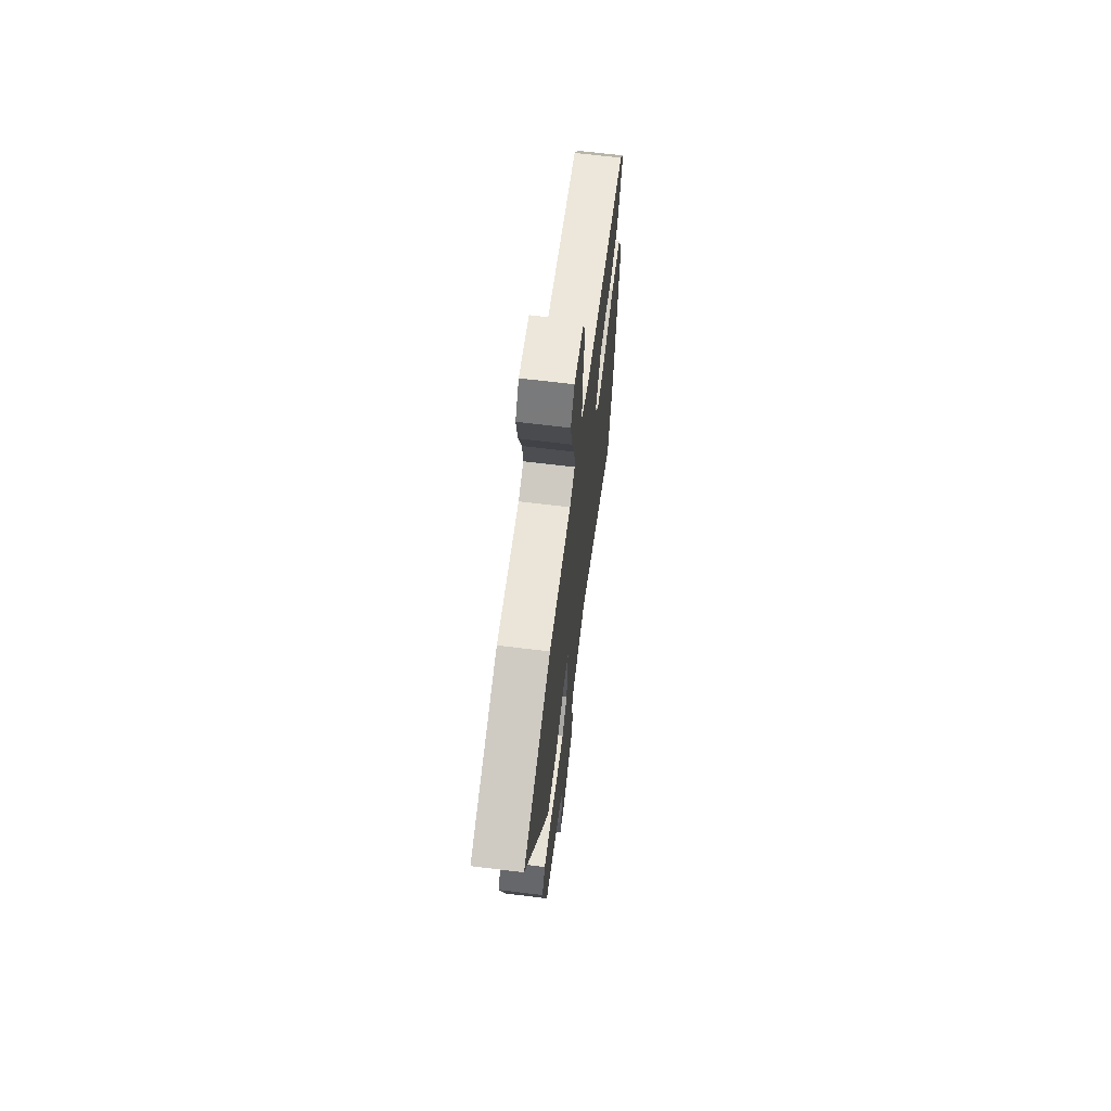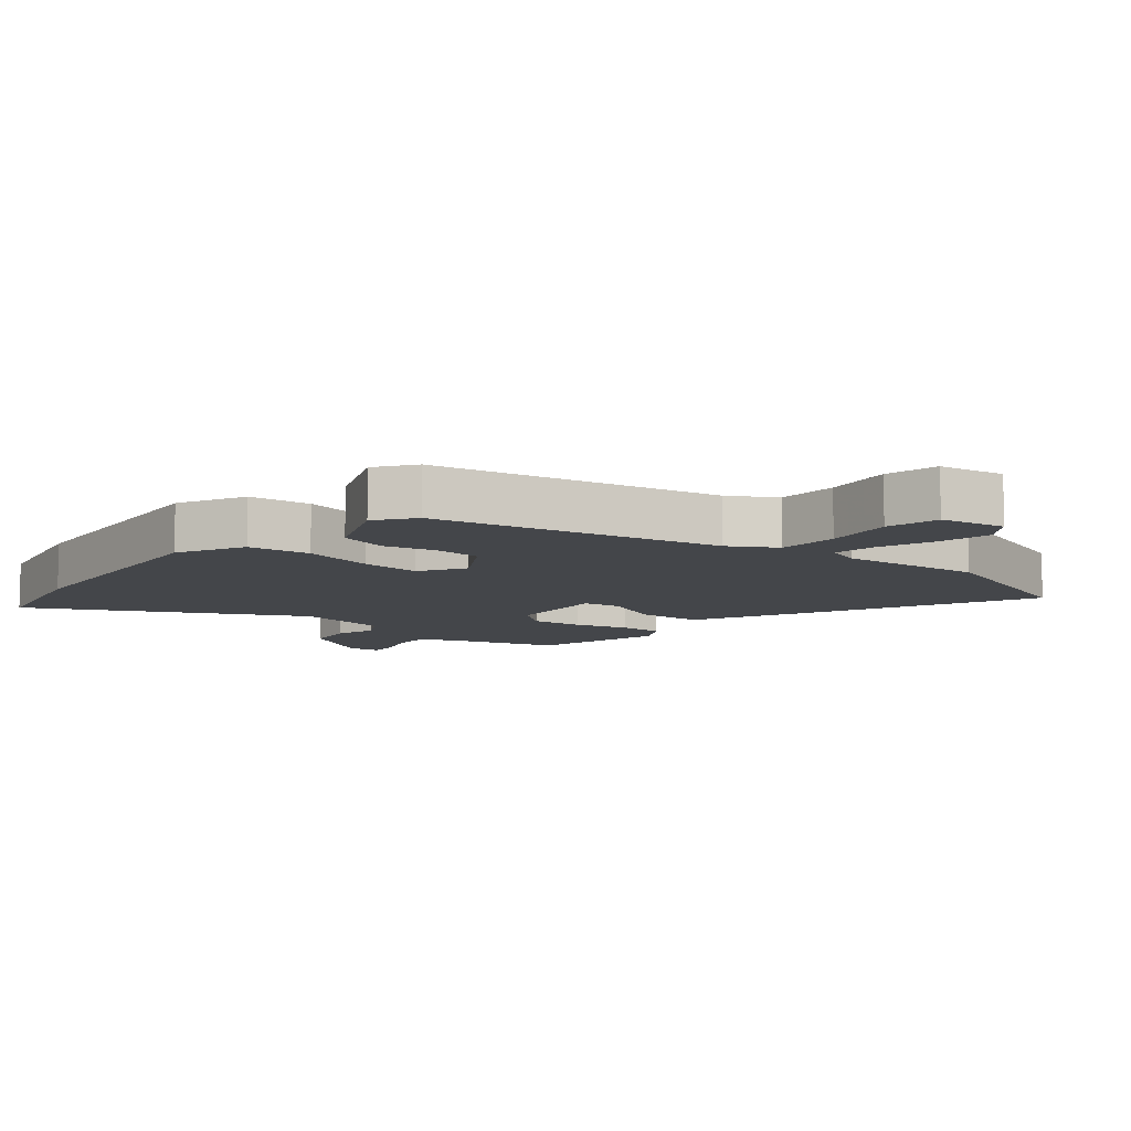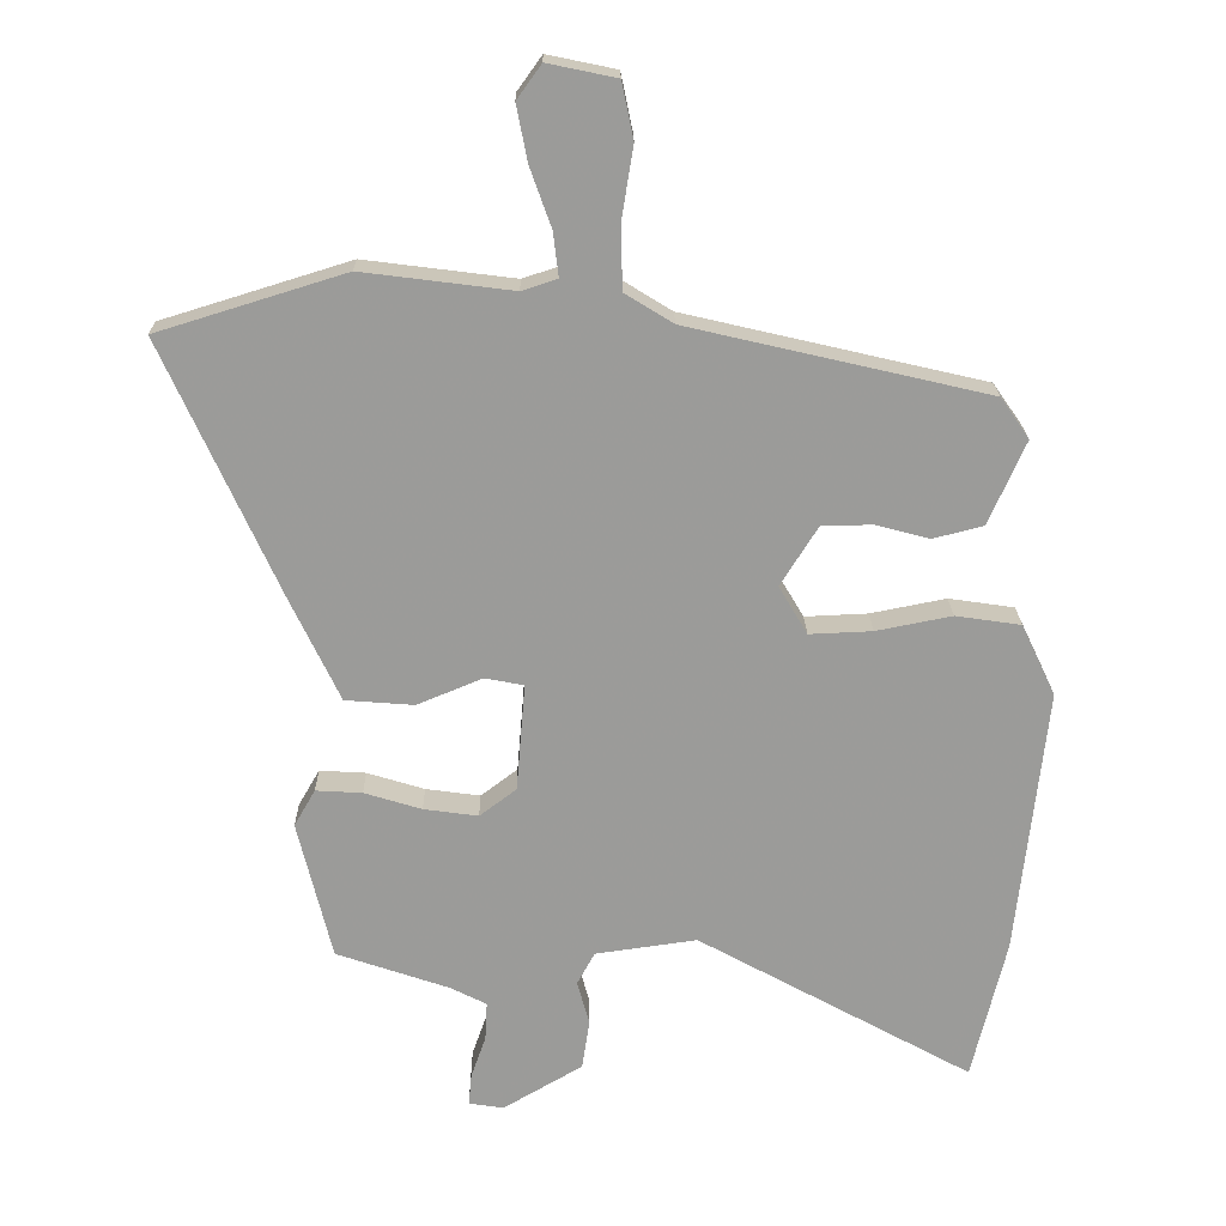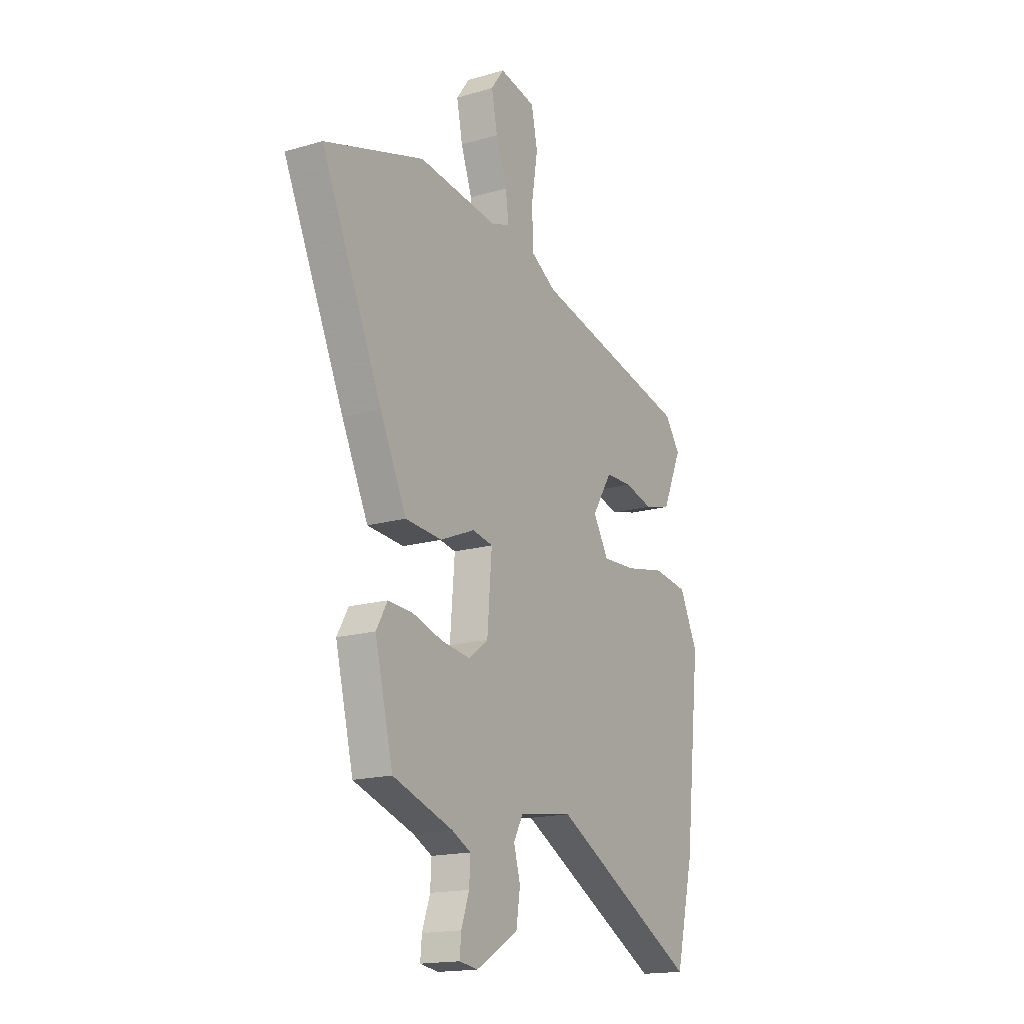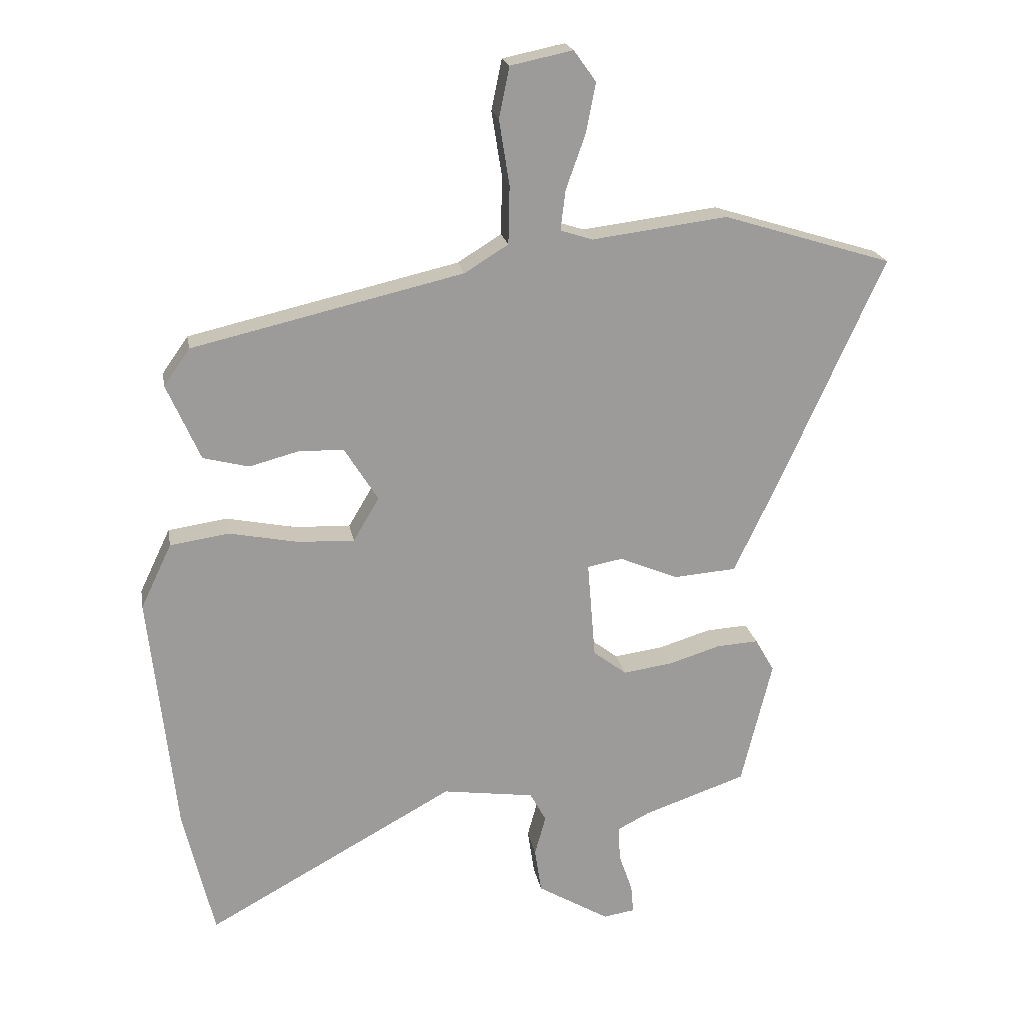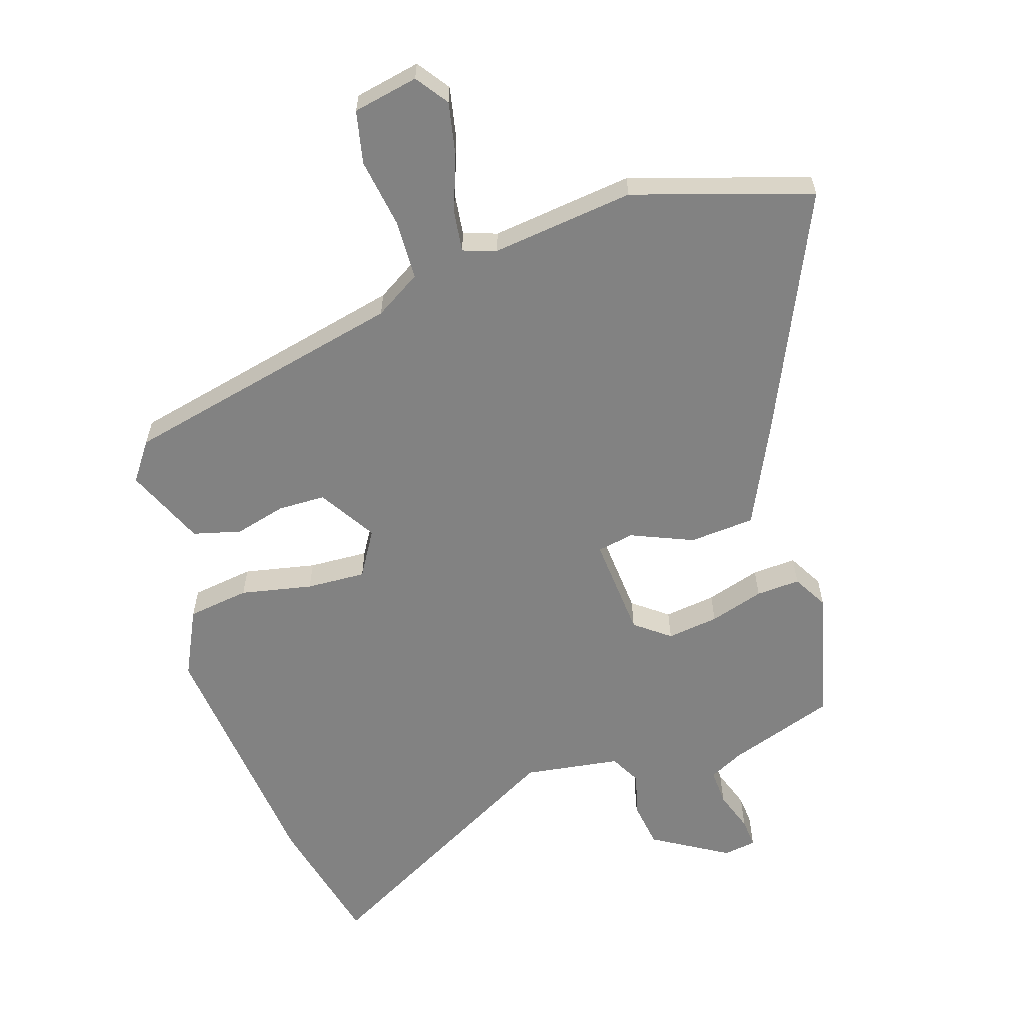
<metadata>
{"format":"obj","ext":"obj","renderer":"f3d","projection":"perspective","resolution":1024,"background":"white","views":[{"elev":67.1,"azim":97.0,"up":"+Z"},{"elev":-9.4,"azim":-40.9,"up":"+Y"},{"elev":20.5,"azim":179.1,"up":"+Z"},{"elev":-16.9,"azim":120.4,"up":"+Z"},{"elev":20.4,"azim":-10.0,"up":"+Z"},{"elev":-60.7,"azim":17.5,"up":"+Y"}]}
</metadata>
<code>
v -0.455 0.07 -0.687
v -0.505 0.07 -0.479
v -0.548 0.07 -0.084
v -0.498 0.07 0.021
v -0.402 0.07 0.035
v -0.291 0.07 0.013
v -0.199 0.07 0.009
v -0.157 0.07 0.08
v -0.212 0.07 0.168
v -0.286 0.07 0.169
v -0.365 0.07 0.148
v -0.439 0.07 0.167
v -0.493 0.07 0.29
v -0.451 0.07 0.35
v -0.012 0.07 0.452
v 0.059 0.07 0.496
v 0.061 0.07 0.59
v 0.044 0.07 0.696
v 0.061 0.07 0.778
v 0.162 0.07 0.799
v 0.198 0.07 0.749
v 0.182 0.07 0.667
v 0.151 0.07 0.58
v 0.143 0.07 0.515
v 0.195 0.07 0.498
v 0.415 0.07 0.526
v 0.69 0.07 0.441
v 0.522 0.07 0.068
v 0.449 0.07 -0.086
v 0.348 0.07 -0.094
v 0.252 0.07 -0.054
v 0.195 0.07 -0.065
v 0.208 0.07 -0.224
v 0.262 0.07 -0.265
v 0.342 0.07 -0.254
v 0.426 0.07 -0.228
v 0.494 0.07 -0.224
v 0.525 0.07 -0.278
v 0.475 0.07 -0.483
v 0.309 0.07 -0.54
v 0.256 0.07 -0.567
v 0.259 0.07 -0.624
v 0.281 0.07 -0.687
v 0.285 0.07 -0.733
v 0.234 0.07 -0.741
v 0.117 0.07 -0.672
v 0.106 0.07 -0.599
v 0.124 0.07 -0.534
v 0.098 0.07 -0.486
v -0.051 0.07 -0.465
v -0.455 0 -0.687
v -0.505 0 -0.479
v -0.548 0 -0.084
v -0.498 0 0.021
v -0.402 0 0.035
v -0.291 0 0.013
v -0.199 0 0.009
v -0.157 0 0.08
v -0.212 0 0.168
v -0.286 0 0.169
v -0.365 0 0.148
v -0.439 0 0.167
v -0.493 0 0.29
v -0.451 0 0.35
v -0.012 0 0.452
v 0.059 0 0.496
v 0.061 0 0.59
v 0.044 0 0.696
v 0.061 0 0.778
v 0.162 0 0.799
v 0.198 0 0.749
v 0.182 0 0.667
v 0.151 0 0.58
v 0.143 0 0.515
v 0.195 0 0.498
v 0.415 0 0.526
v 0.69 0 0.441
v 0.522 0 0.068
v 0.449 0 -0.086
v 0.348 0 -0.094
v 0.252 0 -0.054
v 0.195 0 -0.065
v 0.208 0 -0.224
v 0.262 0 -0.265
v 0.342 0 -0.254
v 0.426 0 -0.228
v 0.494 0 -0.224
v 0.525 0 -0.278
v 0.475 0 -0.483
v 0.309 0 -0.54
v 0.256 0 -0.567
v 0.259 0 -0.624
v 0.281 0 -0.687
v 0.285 0 -0.733
v 0.234 0 -0.741
v 0.117 0 -0.672
v 0.106 0 -0.599
v 0.124 0 -0.534
v 0.098 0 -0.486
v -0.051 0 -0.465
f 46 47 48
f 45 46 48
f 44 45 48
f 43 44 48
f 42 43 48
f 41 42 48 49
f 40 41 49
f 39 40 49
f 38 39 49
f 37 38 49
f 36 37 49
f 35 36 49
f 34 35 49 50
f 29 30 31
f 28 29 31
f 27 28 31
f 26 27 31
f 25 26 31
f 24 25 31 32
f 21 22 23
f 20 21 23
f 19 20 23
f 18 19 23
f 17 18 23
f 16 17 23 24
f 24 32 33
f 16 24 33
f 15 16 33
f 13 14 15
f 12 13 15
f 11 12 15
f 10 11 15
f 4 5 6
f 3 4 6
f 2 3 6
f 1 2 6
f 50 1 6
f 34 50 6
f 33 34 6
f 9 10 15
f 8 9 15 33
f 7 8 33
f 6 7 33
f 98 97 96
f 98 96 95
f 98 95 94
f 98 94 93
f 98 93 92
f 99 98 92 91
f 99 91 90
f 99 90 89
f 99 89 88
f 99 88 87
f 99 87 86
f 99 86 85
f 100 99 85 84
f 81 80 79
f 81 79 78
f 81 78 77
f 81 77 76
f 81 76 75
f 82 81 75 74
f 73 72 71
f 73 71 70
f 73 70 69
f 73 69 68
f 73 68 67
f 74 73 67 66
f 83 82 74
f 83 74 66
f 83 66 65
f 65 64 63
f 65 63 62
f 65 62 61
f 65 61 60
f 56 55 54
f 56 54 53
f 56 53 52
f 56 52 51
f 56 51 100
f 56 100 84
f 56 84 83
f 65 60 59
f 83 65 59 58
f 83 58 57
f 83 57 56
f 1 51 52 2
f 2 52 53 3
f 3 53 54 4
f 4 54 55 5
f 5 55 56 6
f 6 56 57 7
f 7 57 58 8
f 8 58 59 9
f 9 59 60 10
f 10 60 61 11
f 11 61 62 12
f 12 62 63 13
f 13 63 64 14
f 14 64 65 15
f 15 65 66 16
f 16 66 67 17
f 17 67 68 18
f 18 68 69 19
f 19 69 70 20
f 20 70 71 21
f 21 71 72 22
f 22 72 73 23
f 23 73 74 24
f 24 74 75 25
f 25 75 76 26
f 26 76 77 27
f 27 77 78 28
f 28 78 79 29
f 29 79 80 30
f 30 80 81 31
f 31 81 82 32
f 32 82 83 33
f 33 83 84 34
f 34 84 85 35
f 35 85 86 36
f 36 86 87 37
f 37 87 88 38
f 38 88 89 39
f 39 89 90 40
f 40 90 91 41
f 41 91 92 42
f 42 92 93 43
f 43 93 94 44
f 44 94 95 45
f 45 95 96 46
f 46 96 97 47
f 47 97 98 48
f 48 98 99 49
f 49 99 100 50
f 50 100 51 1

</code>
